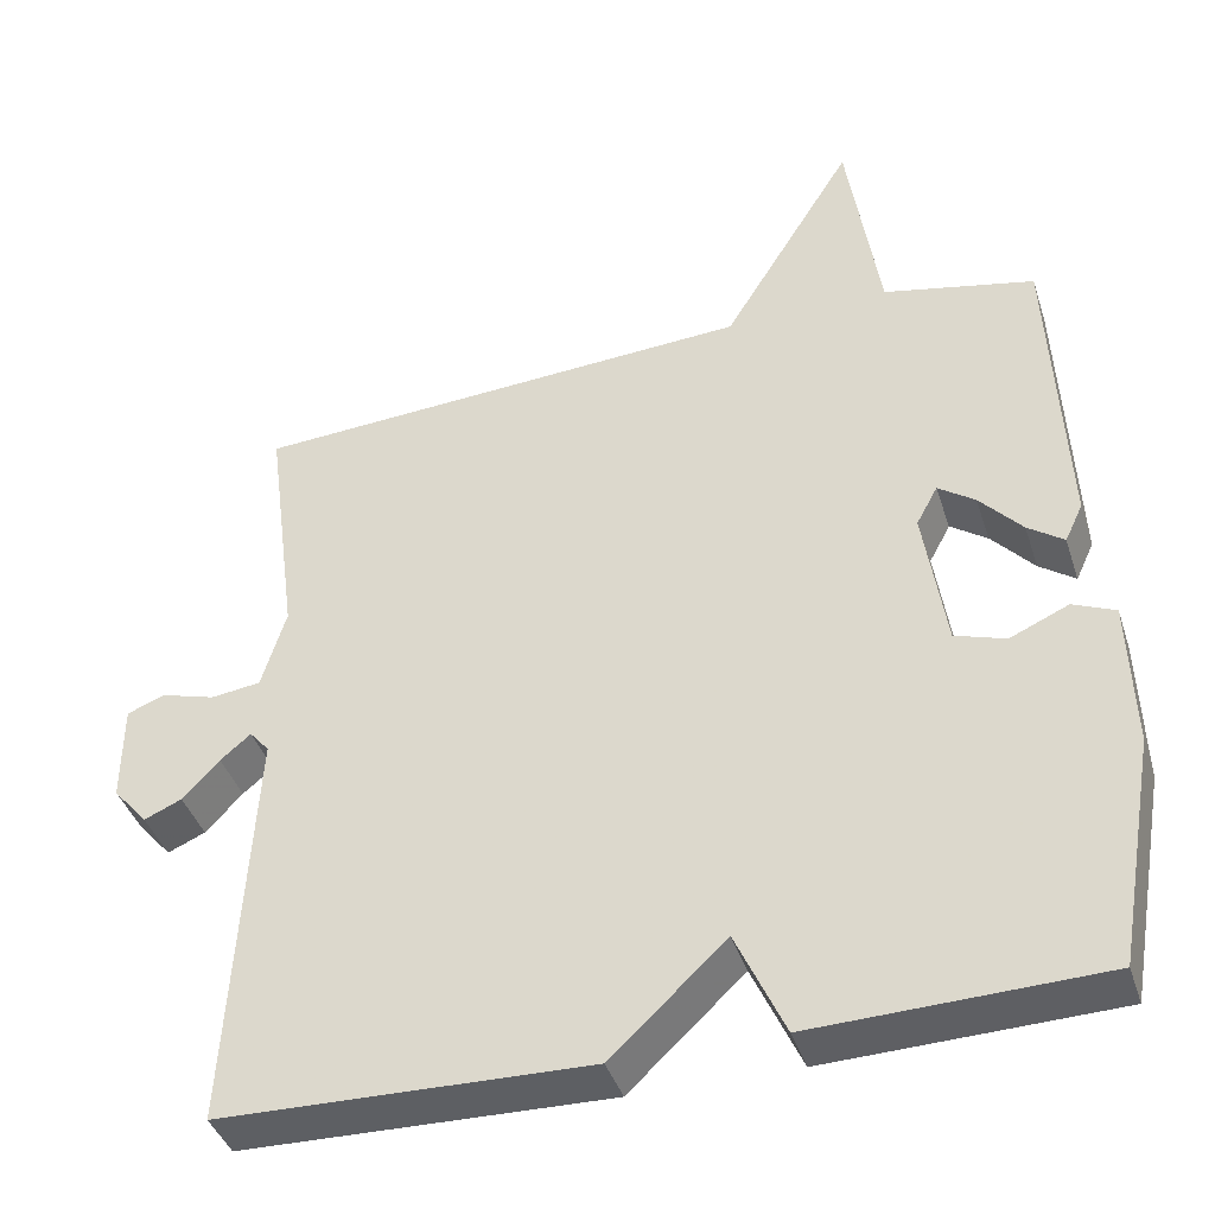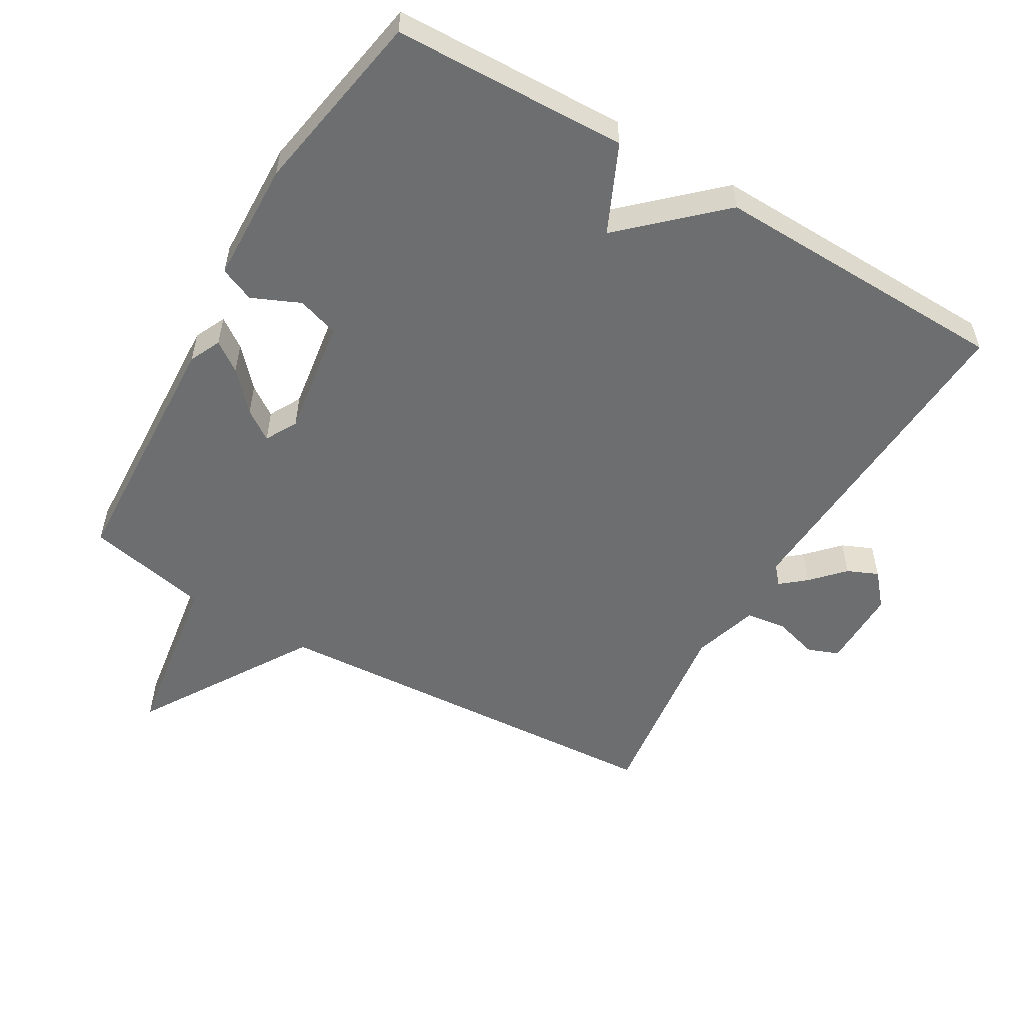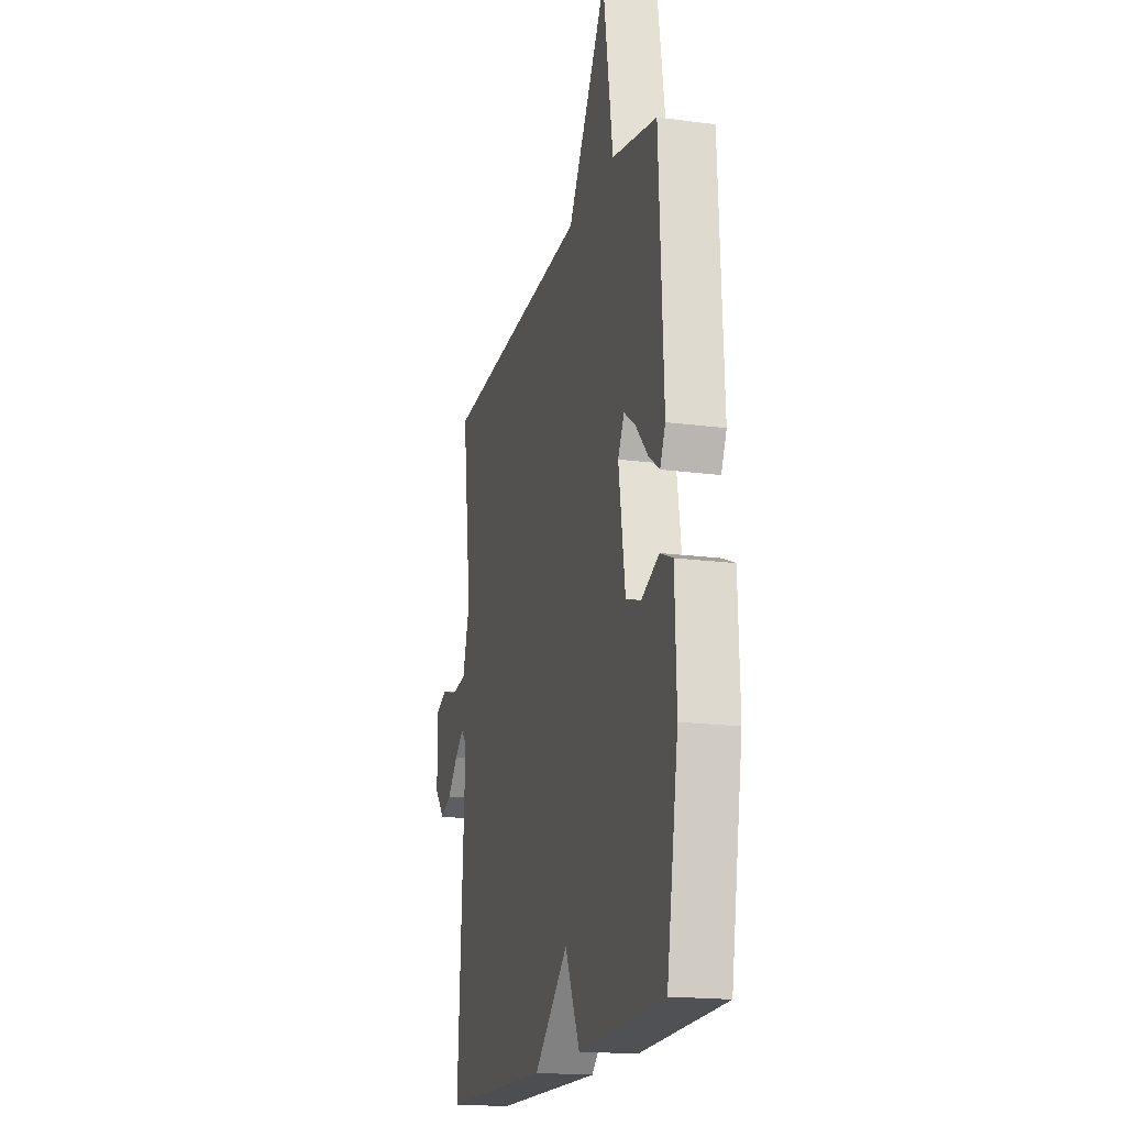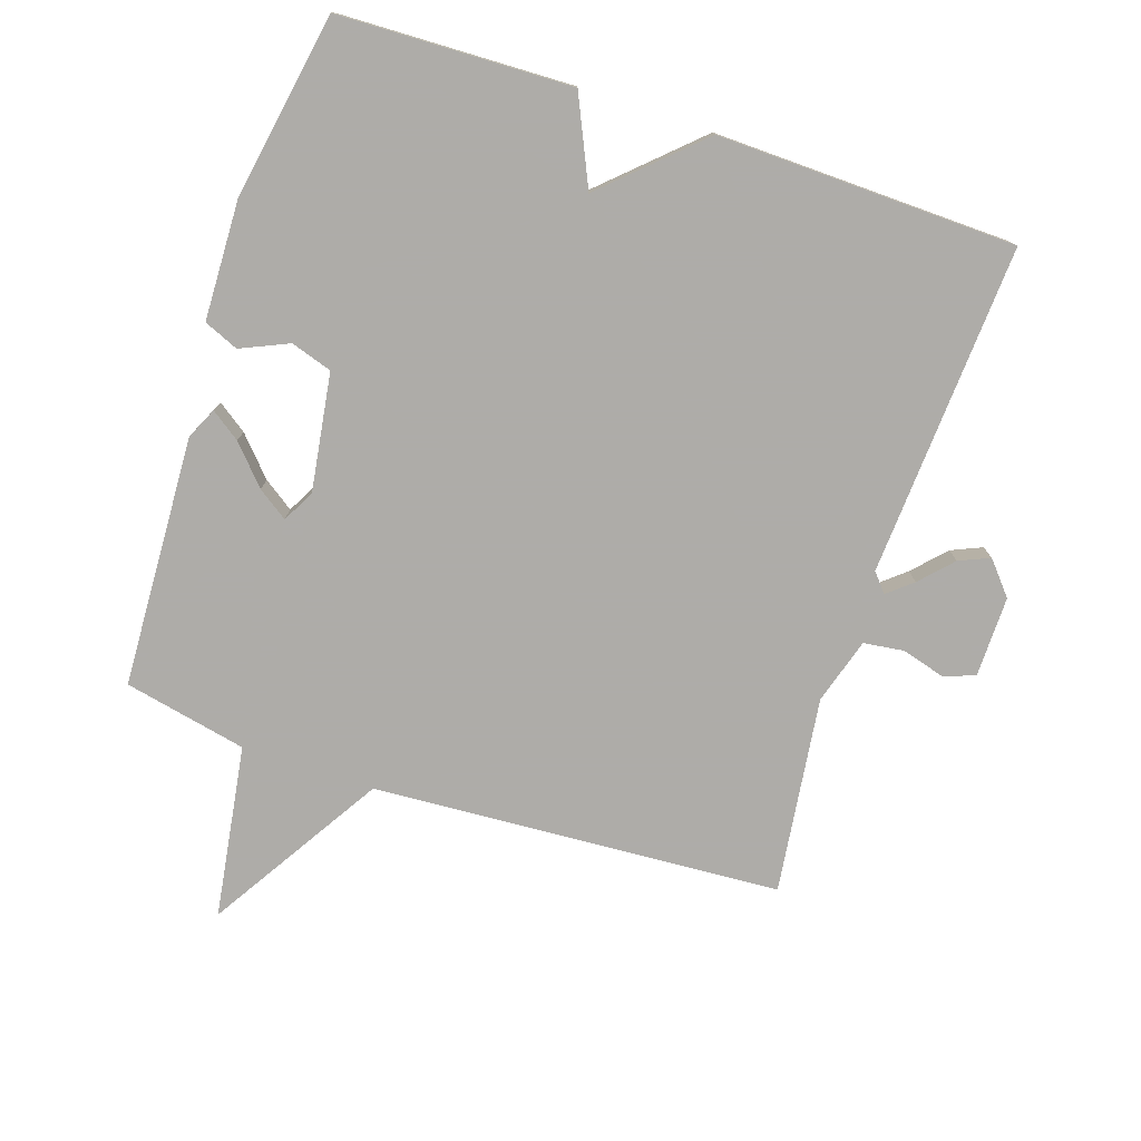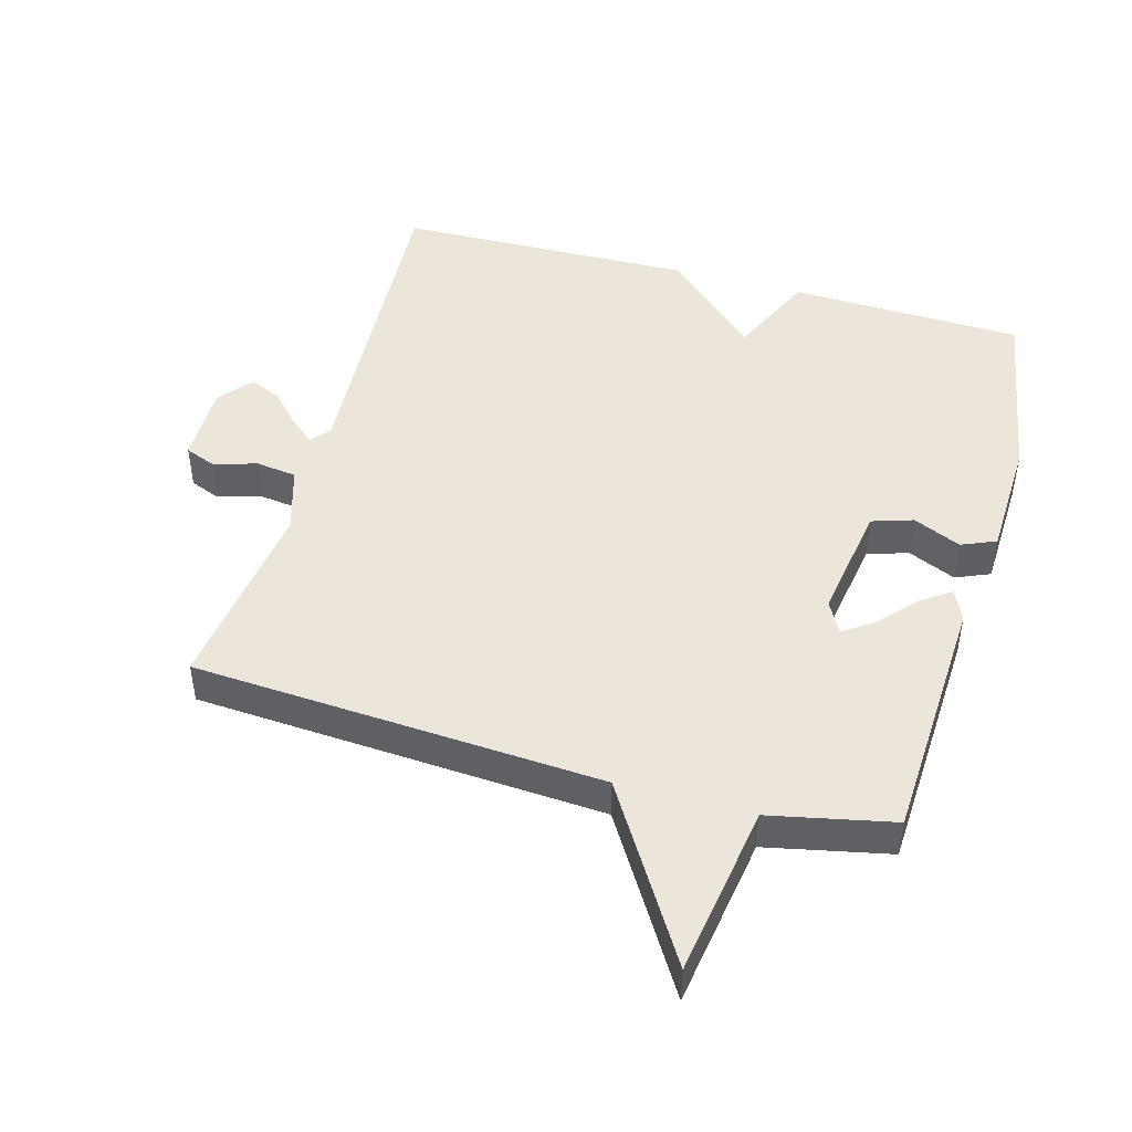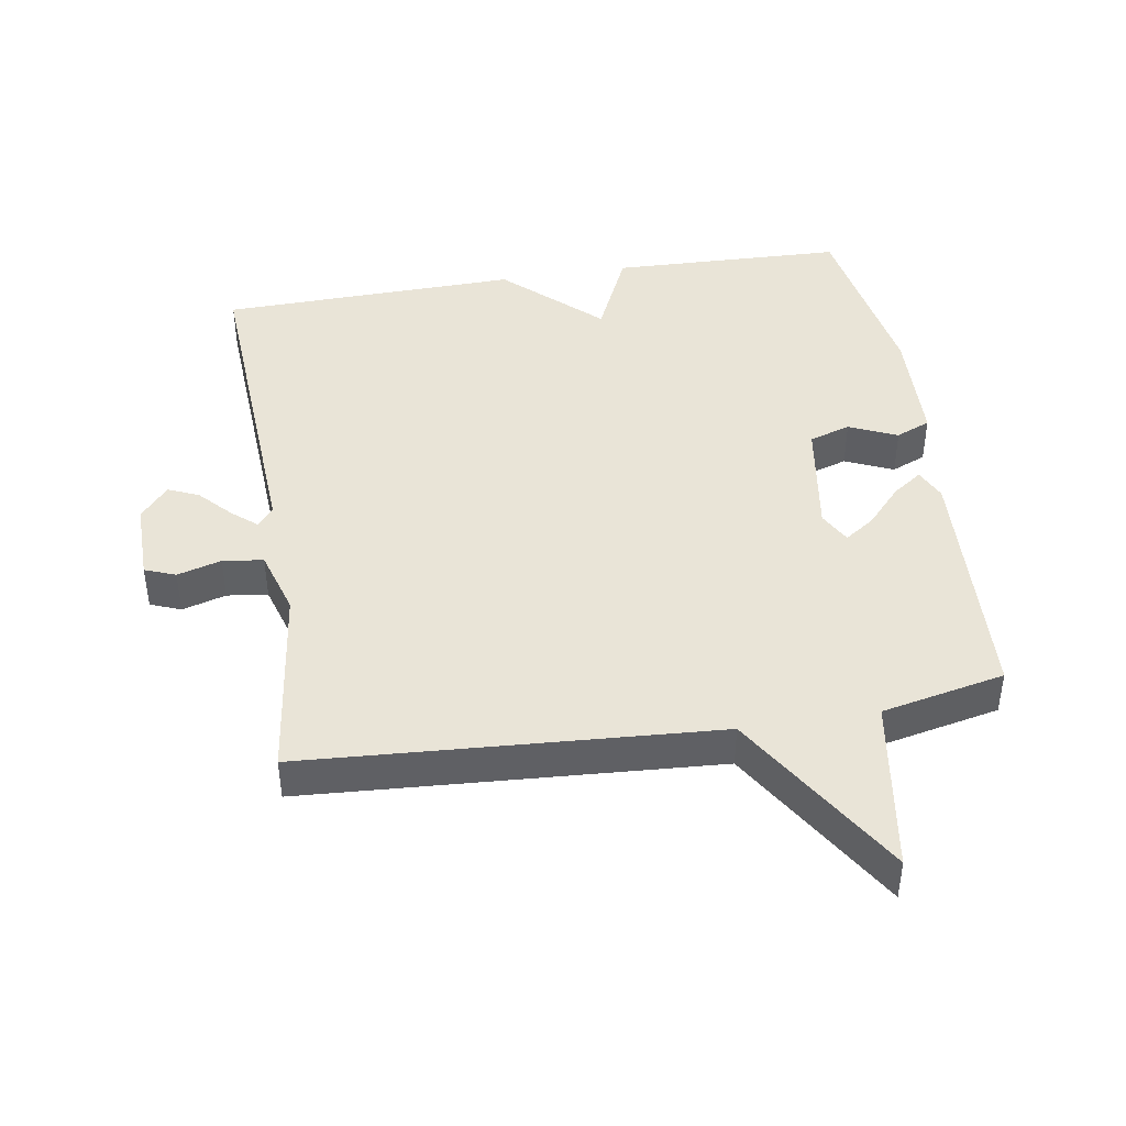
<metadata>
{"format":"obj","ext":"obj","renderer":"f3d","projection":"perspective","resolution":1024,"background":"white","views":[{"elev":-40.5,"azim":17.3,"up":"+Z"},{"elev":-54.2,"azim":149.6,"up":"+Y"},{"elev":-17.9,"azim":75.4,"up":"+Z"},{"elev":-77.0,"azim":161.6,"up":"+Y"},{"elev":46.8,"azim":15.6,"up":"+Y"},{"elev":43.4,"azim":-9.2,"up":"+Y"}]}
</metadata>
<code>
v -0.5 0.07 0.5
v 0.115 0.07 0.539
v 0.275 0.07 0.799
v 0.315 0.07 0.539
v 0.5 0.07 0.5
v 0.518 0.07 0.122
v 0.496 0.07 0.075
v 0.452 0.07 0.106
v 0.4 0.07 0.163
v 0.355 0.07 0.194
v 0.329 0.07 0.146
v 0.356 0.07 -0.031
v 0.418 0.07 -0.051
v 0.49 0.07 -0.019
v 0.542 0.07 -0.041
v 0.548 0.07 -0.222
v 0.5 0.07 -0.5
v 0.149 0.07 -0.511
v 0.089 0.07 -0.38
v -0.051 0.07 -0.511
v -0.5 0.07 -0.5
v -0.471 0.07 -0.001
v -0.495 0.07 0.027
v -0.532 0.07 -0.004
v -0.577 0.07 -0.052
v -0.623 0.07 -0.072
v -0.665 0.07 -0.023
v -0.664 0.07 0.098
v -0.618 0.07 0.116
v -0.552 0.07 0.097
v -0.491 0.07 0.105
v -0.461 0.07 0.204
v -0.5 0 0.5
v 0.115 0 0.539
v 0.275 0 0.799
v 0.315 0 0.539
v 0.5 0 0.5
v 0.518 0 0.122
v 0.496 0 0.075
v 0.452 0 0.106
v 0.4 0 0.163
v 0.355 0 0.194
v 0.329 0 0.146
v 0.356 0 -0.031
v 0.418 0 -0.051
v 0.49 0 -0.019
v 0.542 0 -0.041
v 0.548 0 -0.222
v 0.5 0 -0.5
v 0.149 0 -0.511
v 0.089 0 -0.38
v -0.051 0 -0.511
v -0.5 0 -0.5
v -0.471 0 -0.001
v -0.495 0 0.027
v -0.532 0 -0.004
v -0.577 0 -0.052
v -0.623 0 -0.072
v -0.665 0 -0.023
v -0.664 0 0.098
v -0.618 0 0.116
v -0.552 0 0.097
v -0.491 0 0.105
v -0.461 0 0.204
f 28 29 30
f 27 28 30
f 26 27 30
f 25 26 30
f 24 25 30
f 23 24 30 31
f 22 23 31 32
f 19 20 21 22
f 17 18 19
f 16 17 19
f 15 16 19
f 14 15 19
f 13 14 19
f 19 22 32
f 13 19 32
f 12 13 32
f 7 8 9
f 6 7 9
f 5 6 9
f 4 5 9
f 4 9 10
f 4 10 11
f 3 4 11
f 2 3 11
f 11 12 32
f 2 11 32
f 1 2 32
f 62 61 60
f 62 60 59
f 62 59 58
f 62 58 57
f 62 57 56
f 63 62 56 55
f 64 63 55 54
f 54 53 52 51
f 51 50 49
f 51 49 48
f 51 48 47
f 51 47 46
f 51 46 45
f 64 54 51
f 64 51 45
f 64 45 44
f 41 40 39
f 41 39 38
f 41 38 37
f 41 37 36
f 42 41 36
f 43 42 36
f 43 36 35
f 43 35 34
f 64 44 43
f 64 43 34
f 64 34 33
f 1 33 34 2
f 2 34 35 3
f 3 35 36 4
f 4 36 37 5
f 5 37 38 6
f 6 38 39 7
f 7 39 40 8
f 8 40 41 9
f 9 41 42 10
f 10 42 43 11
f 11 43 44 12
f 12 44 45 13
f 13 45 46 14
f 14 46 47 15
f 15 47 48 16
f 16 48 49 17
f 17 49 50 18
f 18 50 51 19
f 19 51 52 20
f 20 52 53 21
f 21 53 54 22
f 22 54 55 23
f 23 55 56 24
f 24 56 57 25
f 25 57 58 26
f 26 58 59 27
f 27 59 60 28
f 28 60 61 29
f 29 61 62 30
f 30 62 63 31
f 31 63 64 32
f 32 64 33 1

</code>
